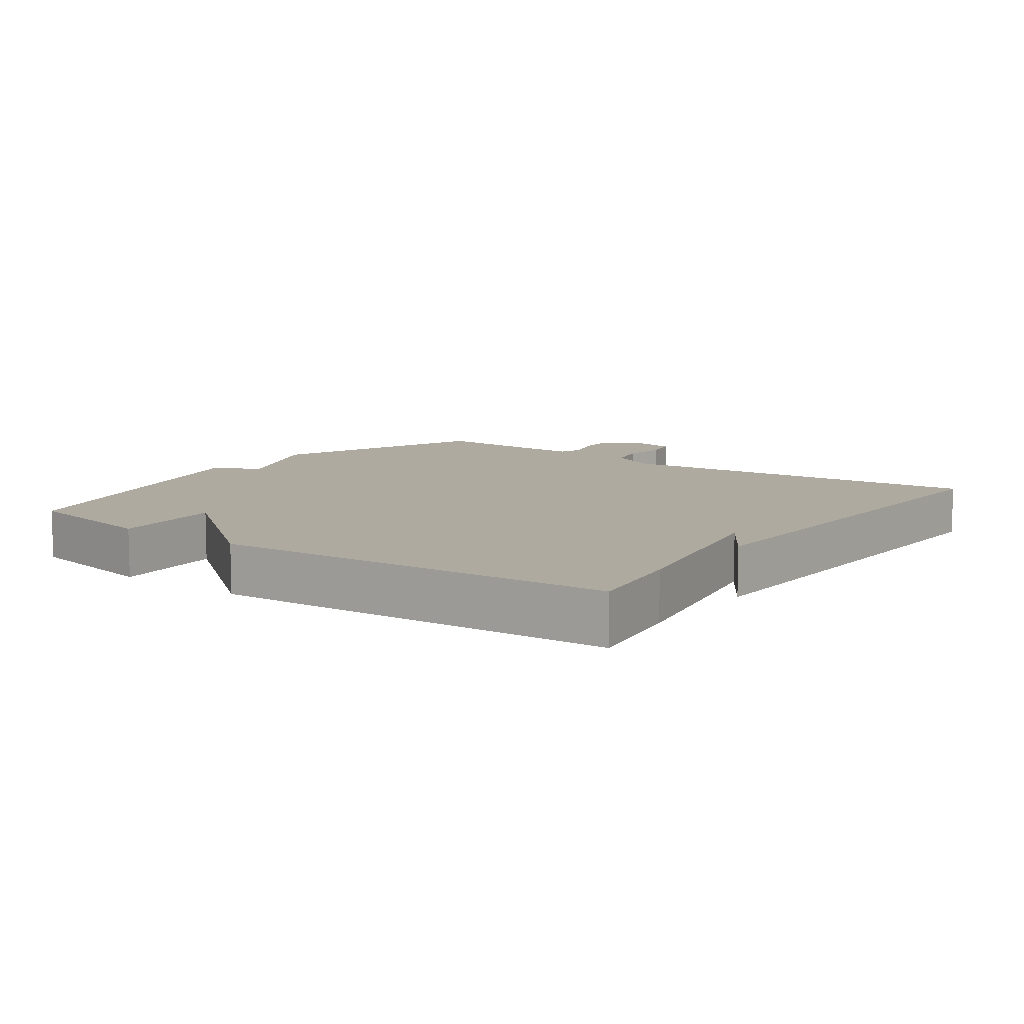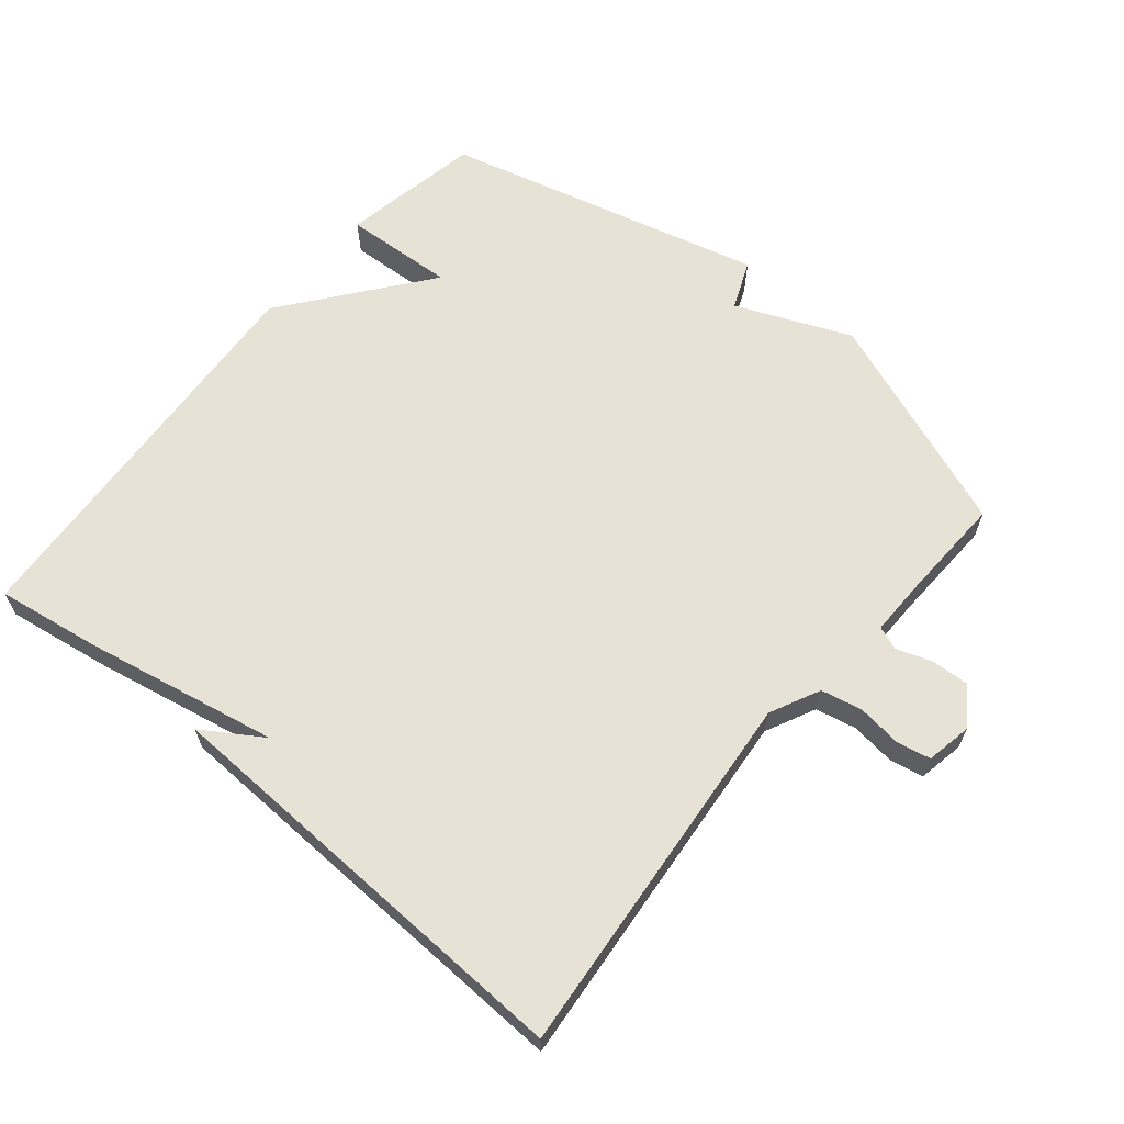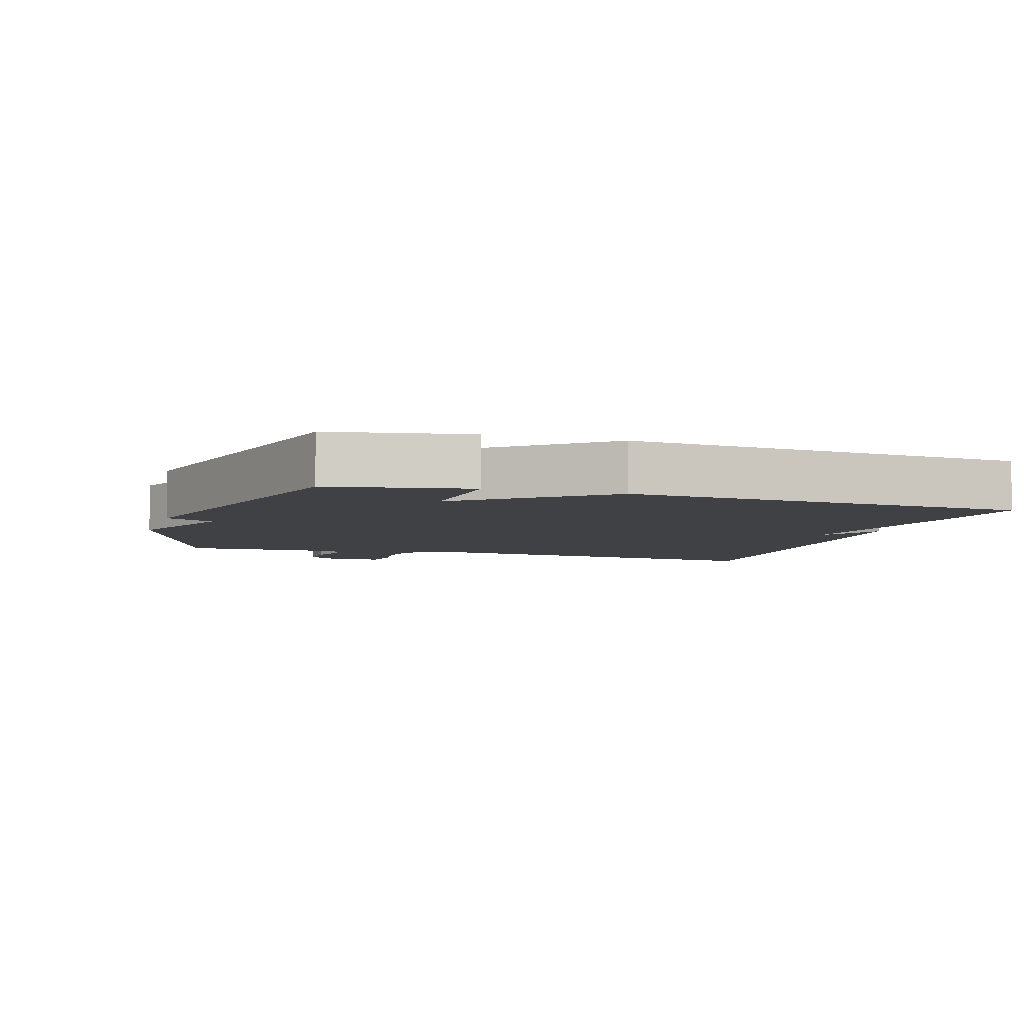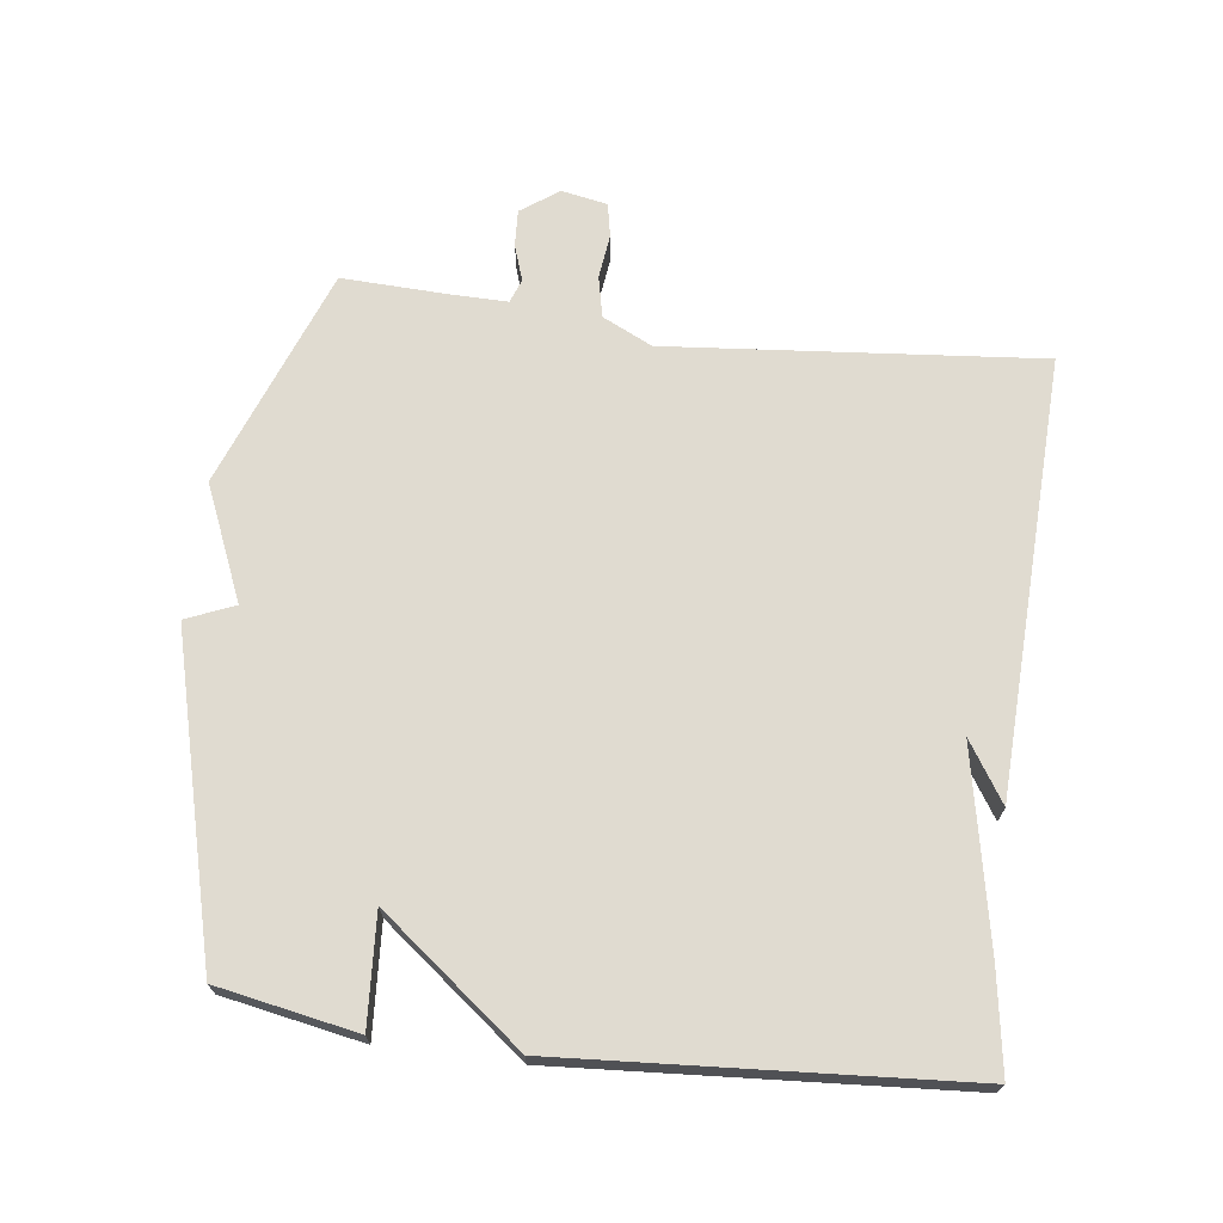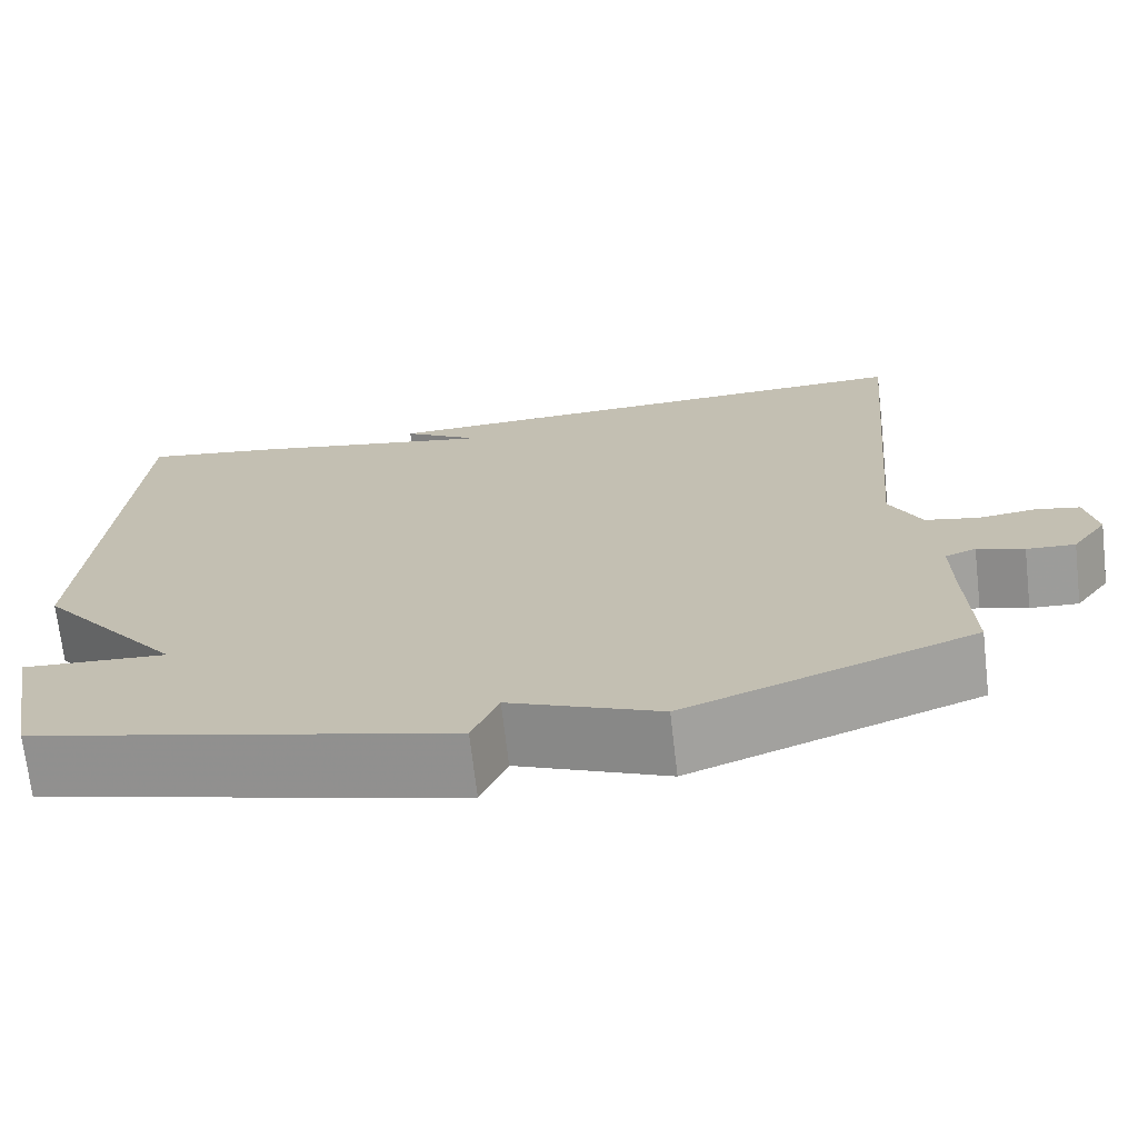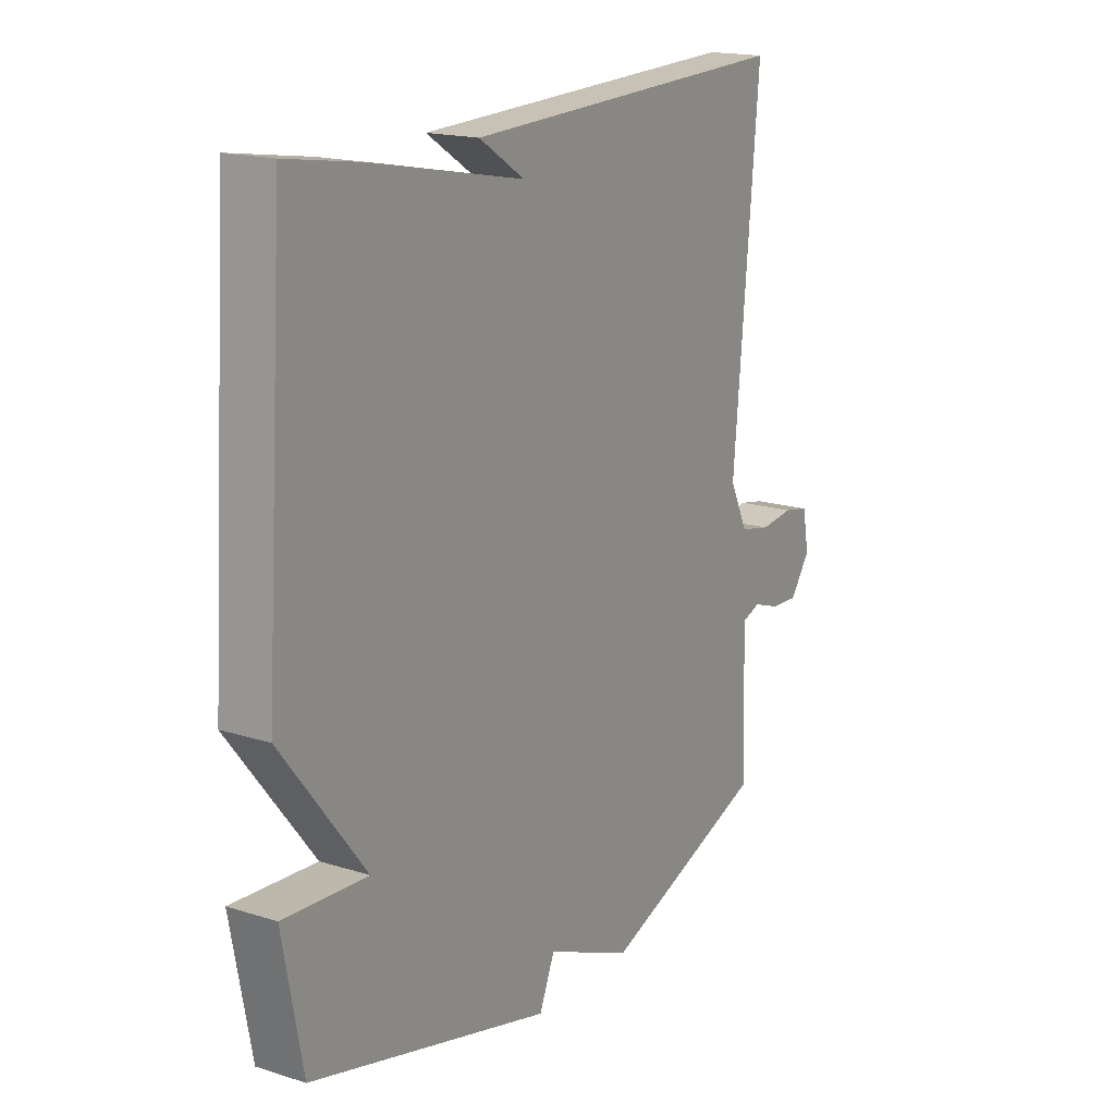
<metadata>
{"format":"obj","ext":"obj","renderer":"f3d","projection":"perspective","resolution":1024,"background":"white","views":[{"elev":9.5,"azim":-53.8,"up":"+Y"},{"elev":64.0,"azim":39.8,"up":"+Y"},{"elev":-5.7,"azim":-107.4,"up":"+Y"},{"elev":69.8,"azim":-82.8,"up":"+Y"},{"elev":-70.8,"azim":6.6,"up":"+Z"},{"elev":17.4,"azim":-58.0,"up":"+Z"}]}
</metadata>
<code>
v 0.5 0.07 0.5
v 0.45 0.07 -0.053
v 0.486 0.07 -0.127
v 0.547 0.07 -0.14
v 0.613 0.07 -0.132
v 0.663 0.07 -0.142
v 0.676 0.07 -0.21
v 0.636 0.07 -0.266
v 0.581 0.07 -0.263
v 0.528 0.07 -0.245
v 0.493 0.07 -0.258
v 0.494 0.07 -0.344
v 0.5 0.07 -0.5
v 0.173 0.07 -0.623
v 0.003 0.07 -0.551
v -0.027 0.07 -0.623
v -0.5 0.07 -0.5
v -0.539 0.07 -0.293
v -0.375 0.07 -0.303
v -0.539 0.07 -0.093
v -0.5 0.07 0.5
v -0.347 0.07 0.476
v -0.058 0.07 0.419
v -0.147 0.07 0.476
v 0.5 0 0.5
v 0.45 0 -0.053
v 0.486 0 -0.127
v 0.547 0 -0.14
v 0.613 0 -0.132
v 0.663 0 -0.142
v 0.676 0 -0.21
v 0.636 0 -0.266
v 0.581 0 -0.263
v 0.528 0 -0.245
v 0.493 0 -0.258
v 0.494 0 -0.344
v 0.5 0 -0.5
v 0.173 0 -0.623
v 0.003 0 -0.551
v -0.027 0 -0.623
v -0.5 0 -0.5
v -0.539 0 -0.293
v -0.375 0 -0.303
v -0.539 0 -0.093
v -0.5 0 0.5
v -0.347 0 0.476
v -0.058 0 0.419
v -0.147 0 0.476
f 23 24 1
f 21 22 23
f 20 21 23
f 19 20 23
f 19 23 1 2
f 17 18 19
f 16 17 19
f 15 16 19
f 15 19 2
f 14 15 2
f 13 14 2
f 12 13 2
f 11 12 2 3
f 10 11 3 4
f 8 9 10
f 7 8 10
f 6 7 10
f 5 6 10
f 4 5 10
f 25 48 47
f 47 46 45
f 47 45 44
f 47 44 43
f 26 25 47 43
f 43 42 41
f 43 41 40
f 43 40 39
f 26 43 39
f 26 39 38
f 26 38 37
f 26 37 36
f 27 26 36 35
f 28 27 35 34
f 34 33 32
f 34 32 31
f 34 31 30
f 34 30 29
f 34 29 28
f 1 25 26 2
f 2 26 27 3
f 3 27 28 4
f 4 28 29 5
f 5 29 30 6
f 6 30 31 7
f 7 31 32 8
f 8 32 33 9
f 9 33 34 10
f 10 34 35 11
f 11 35 36 12
f 12 36 37 13
f 13 37 38 14
f 14 38 39 15
f 15 39 40 16
f 16 40 41 17
f 17 41 42 18
f 18 42 43 19
f 19 43 44 20
f 20 44 45 21
f 21 45 46 22
f 22 46 47 23
f 23 47 48 24
f 24 48 25 1

</code>
